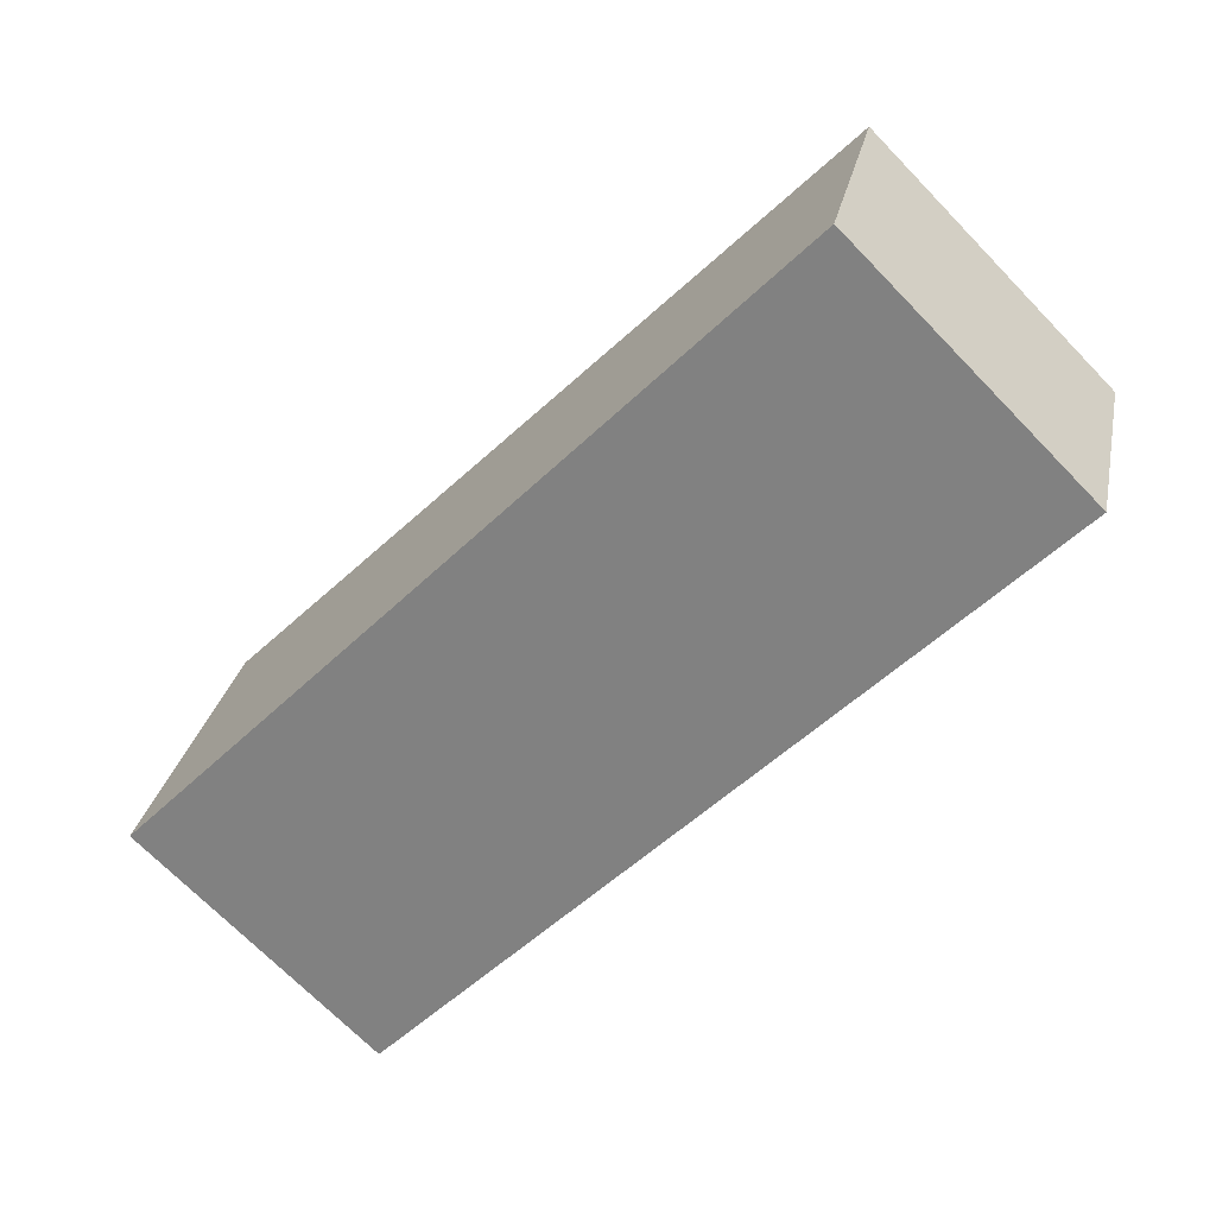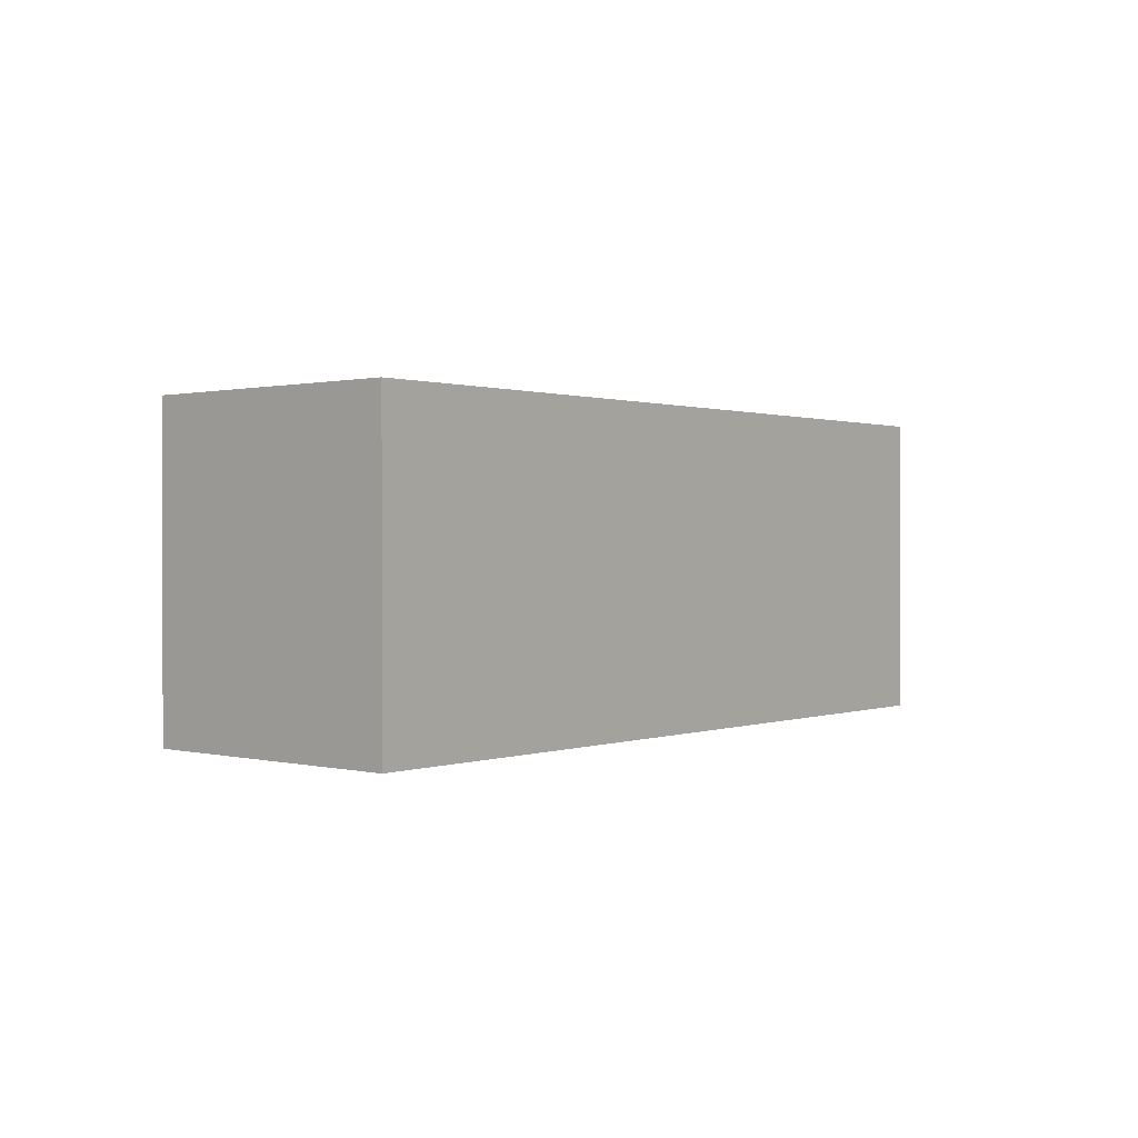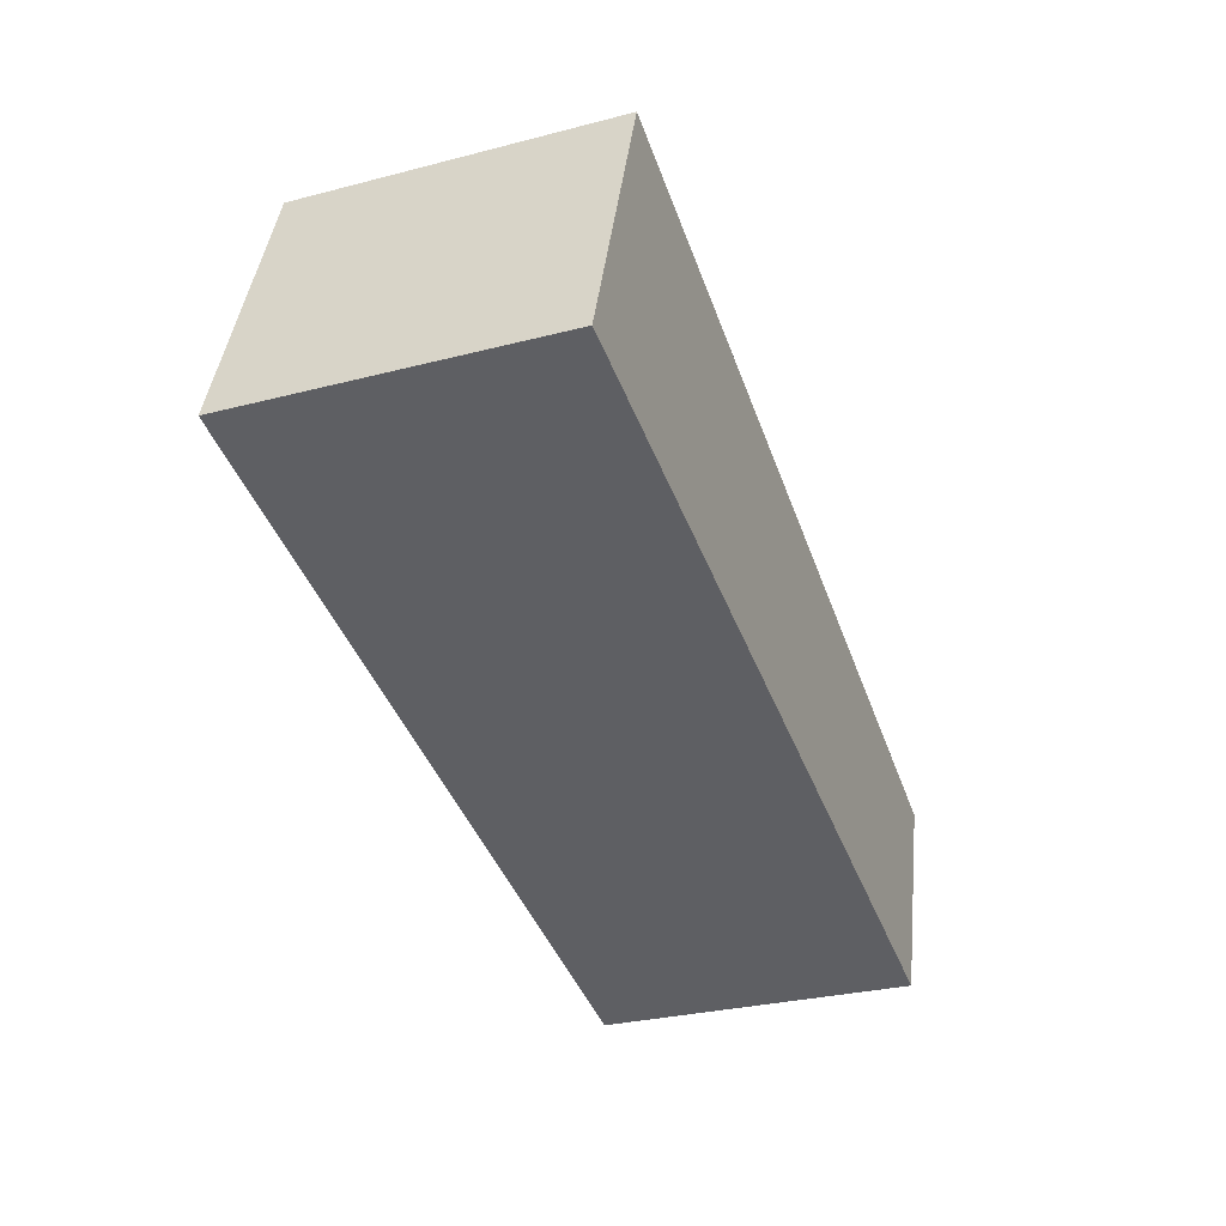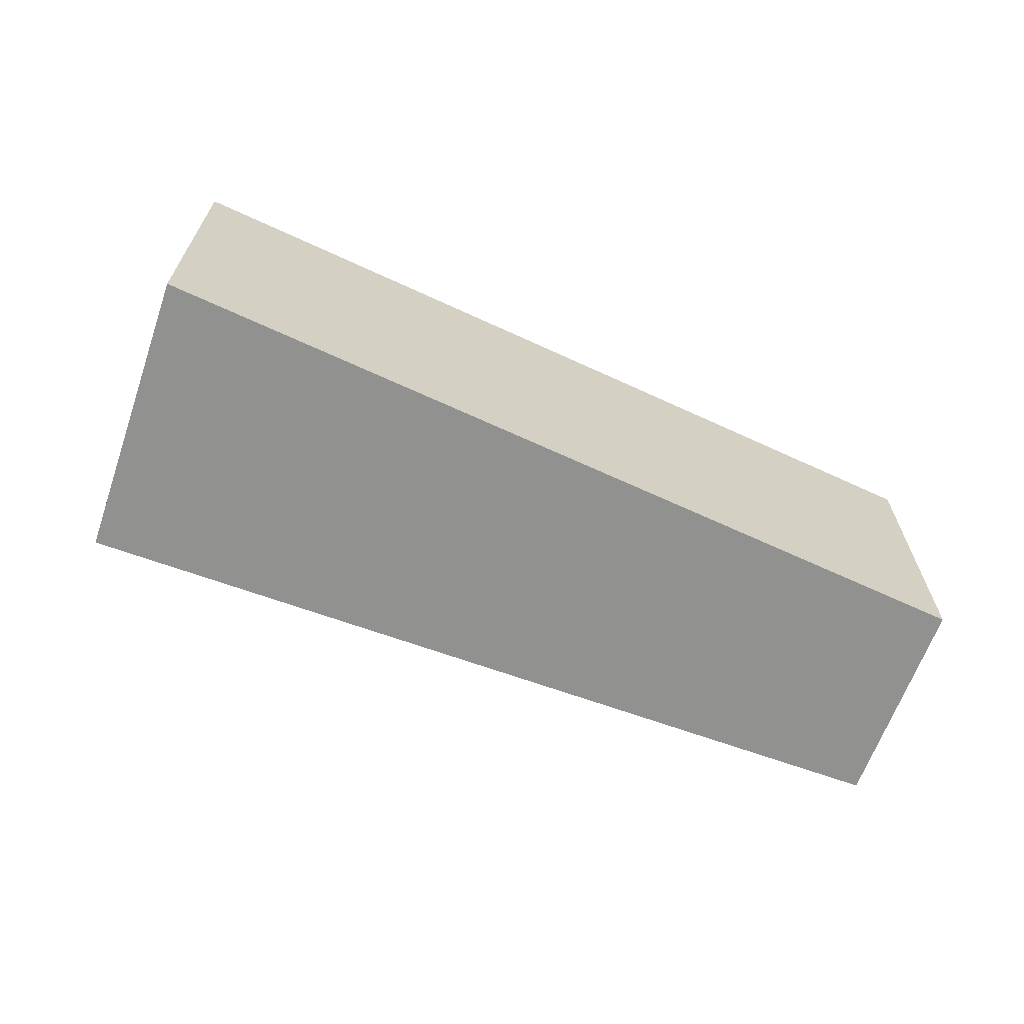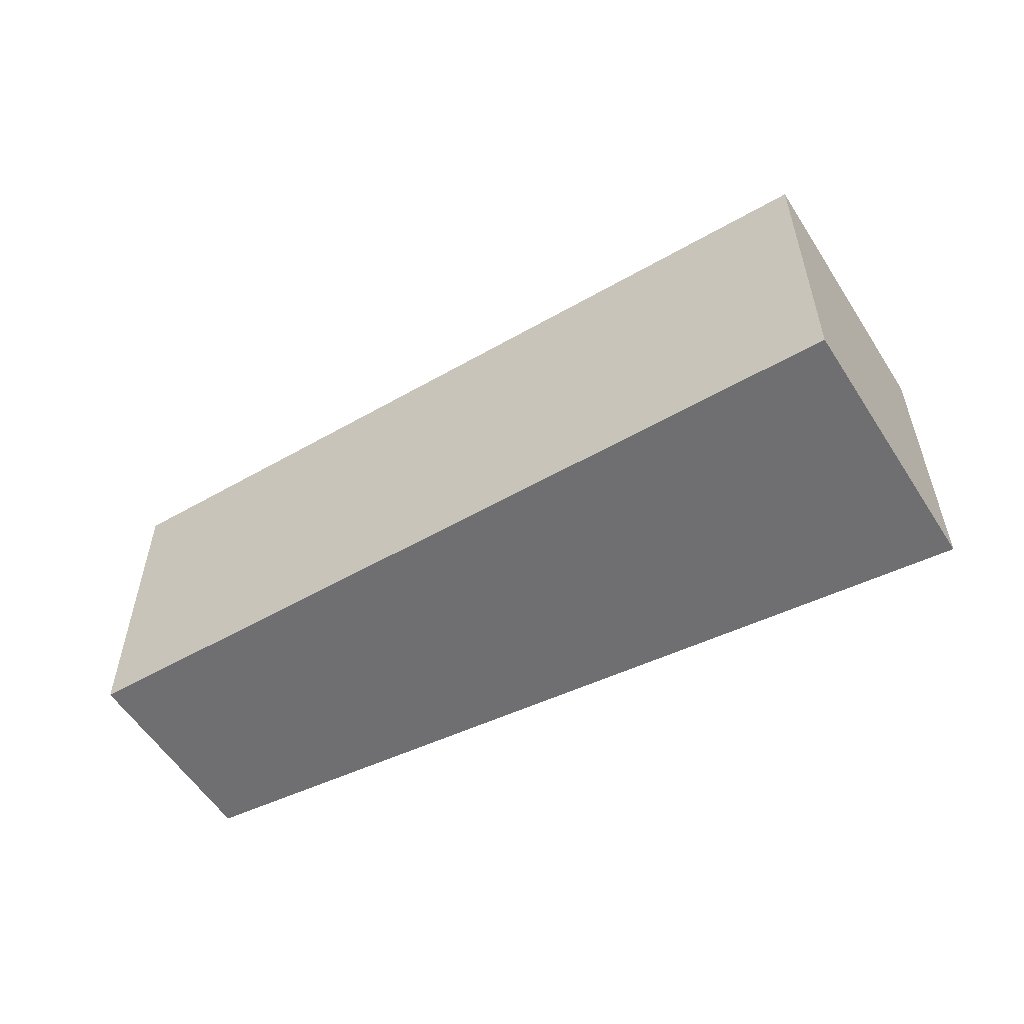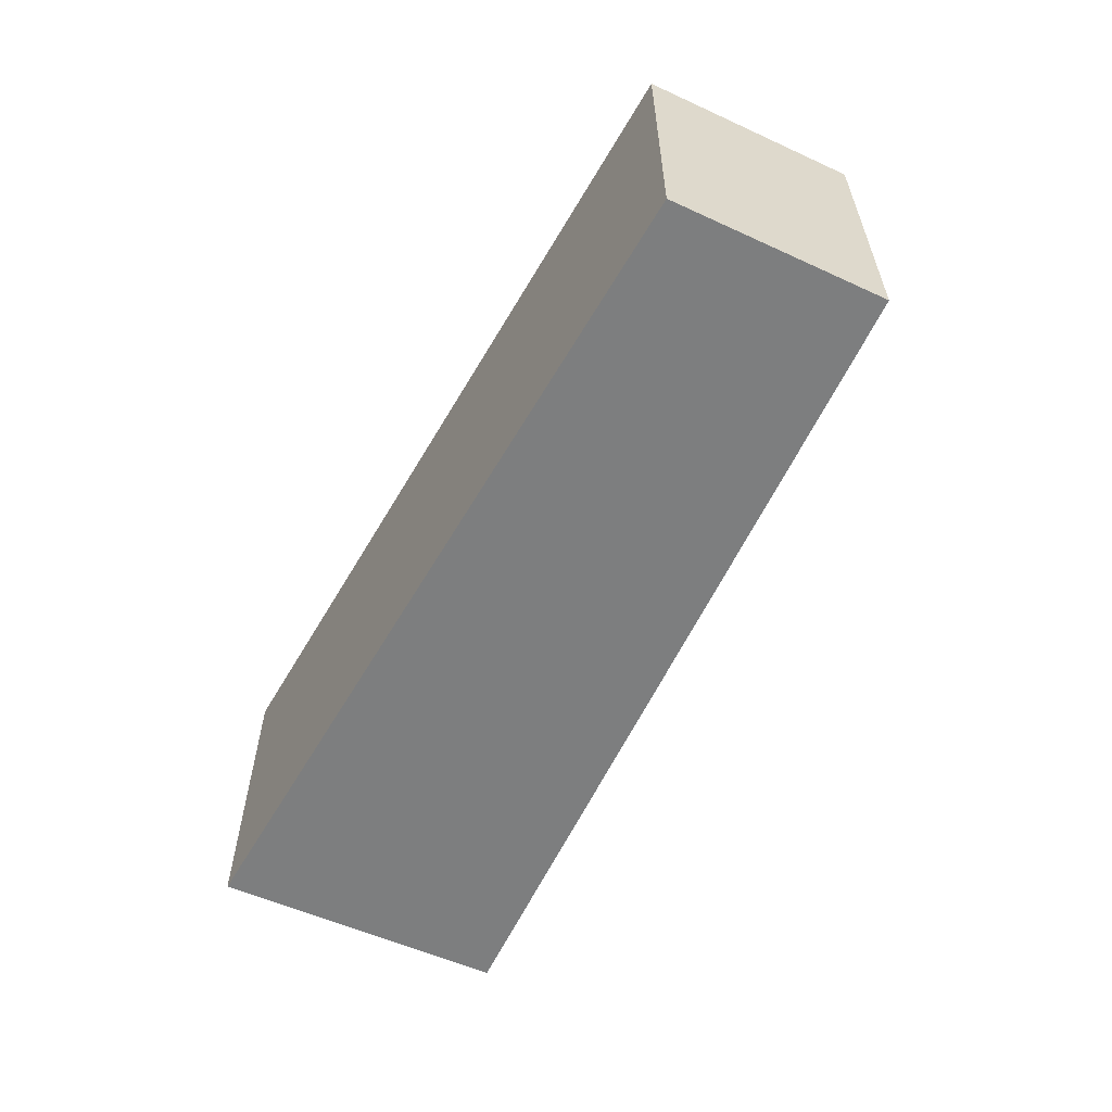
<metadata>
{"format":"obj","ext":"obj","renderer":"f3d","projection":"perspective","resolution":1024,"background":"white","views":[{"elev":-71.0,"azim":-135.7,"up":"+Z"},{"elev":0.7,"azim":114.2,"up":"+Y"},{"elev":-29.7,"azim":110.8,"up":"+Z"},{"elev":-66.0,"azim":142.2,"up":"+Y"},{"elev":-54.7,"azim":13.4,"up":"+Y"},{"elev":-59.3,"azim":-132.9,"up":"+Y"}]}
</metadata>
<code>
v  0.513 2.47 -1.627
v  6.407 2.47 2.056
v  7.149 2.47 -0.114
v  0 2.47 1.512e-16
v  7.149 6.98e-18 -0.114
v  0.513 9.963e-17 -1.627
v  0 0 0
v  6.407 -1.259e-16 2.056
g defaultobject
f 1 2 3
f 2 1 4
f 5 1 3
f 1 5 6
f 6 4 1
f 4 6 7
f 7 2 4
f 2 7 8
f 8 3 2
f 3 8 5
f 8 6 5
f 6 8 7

</code>
